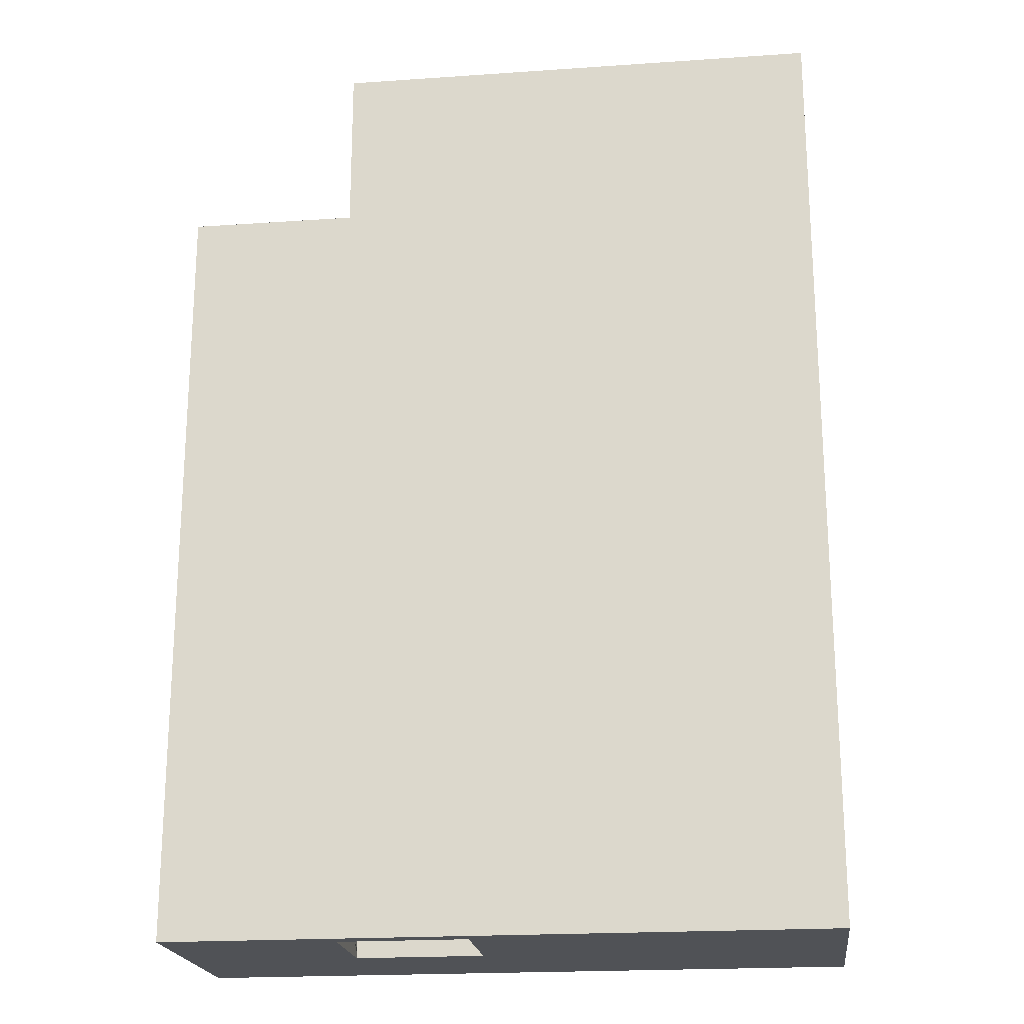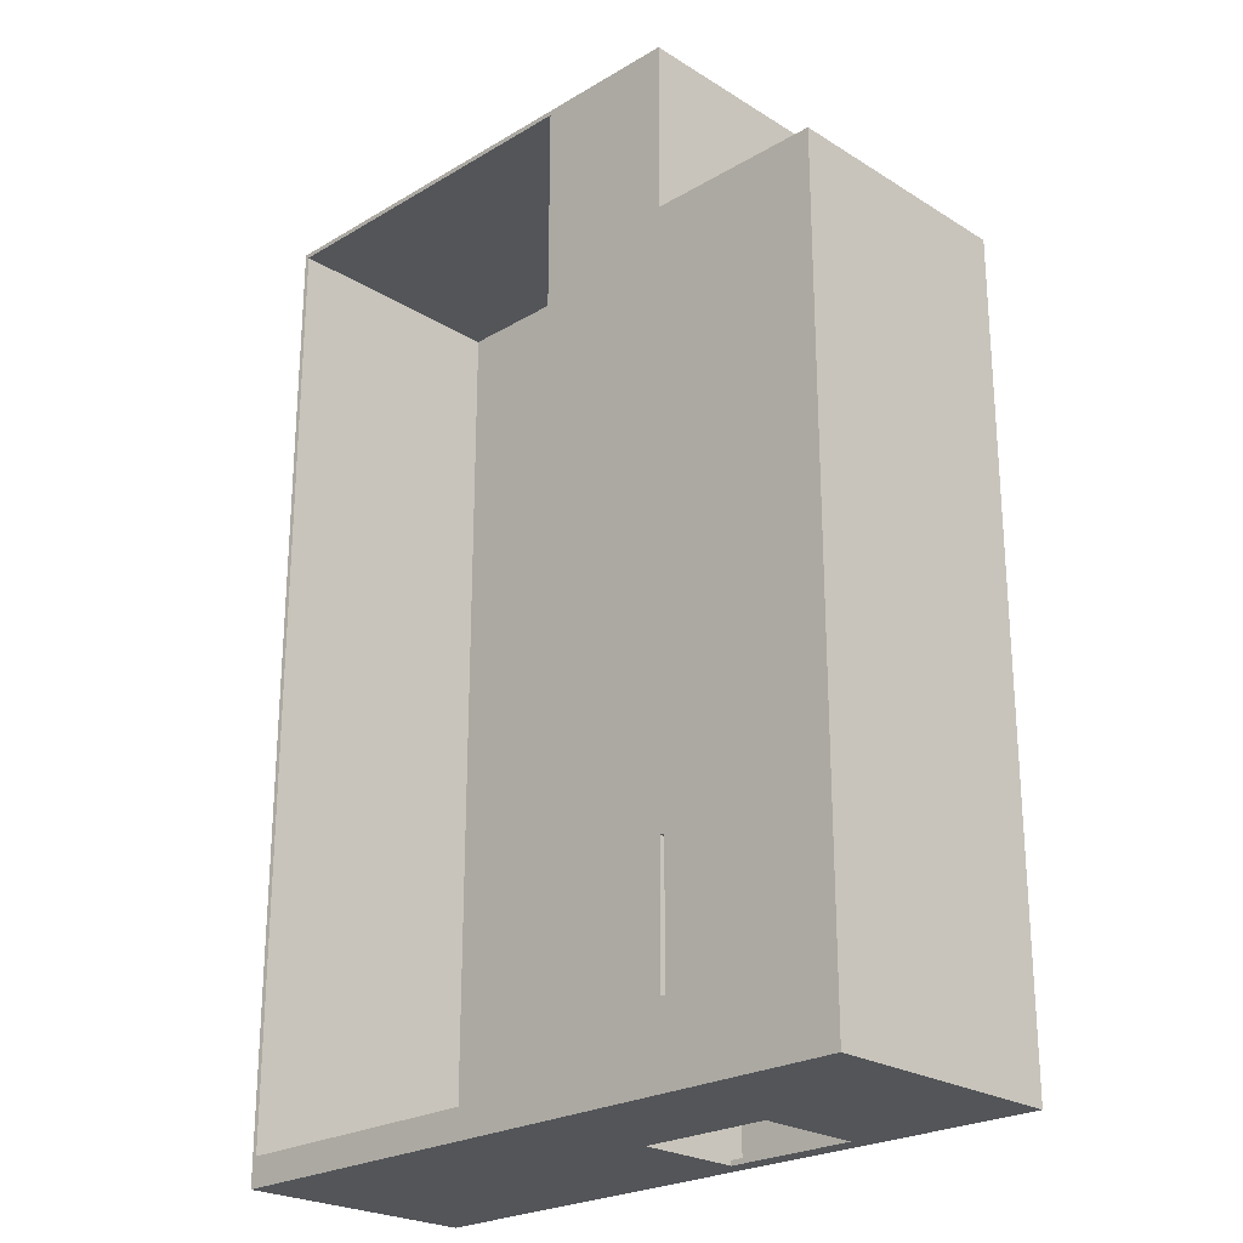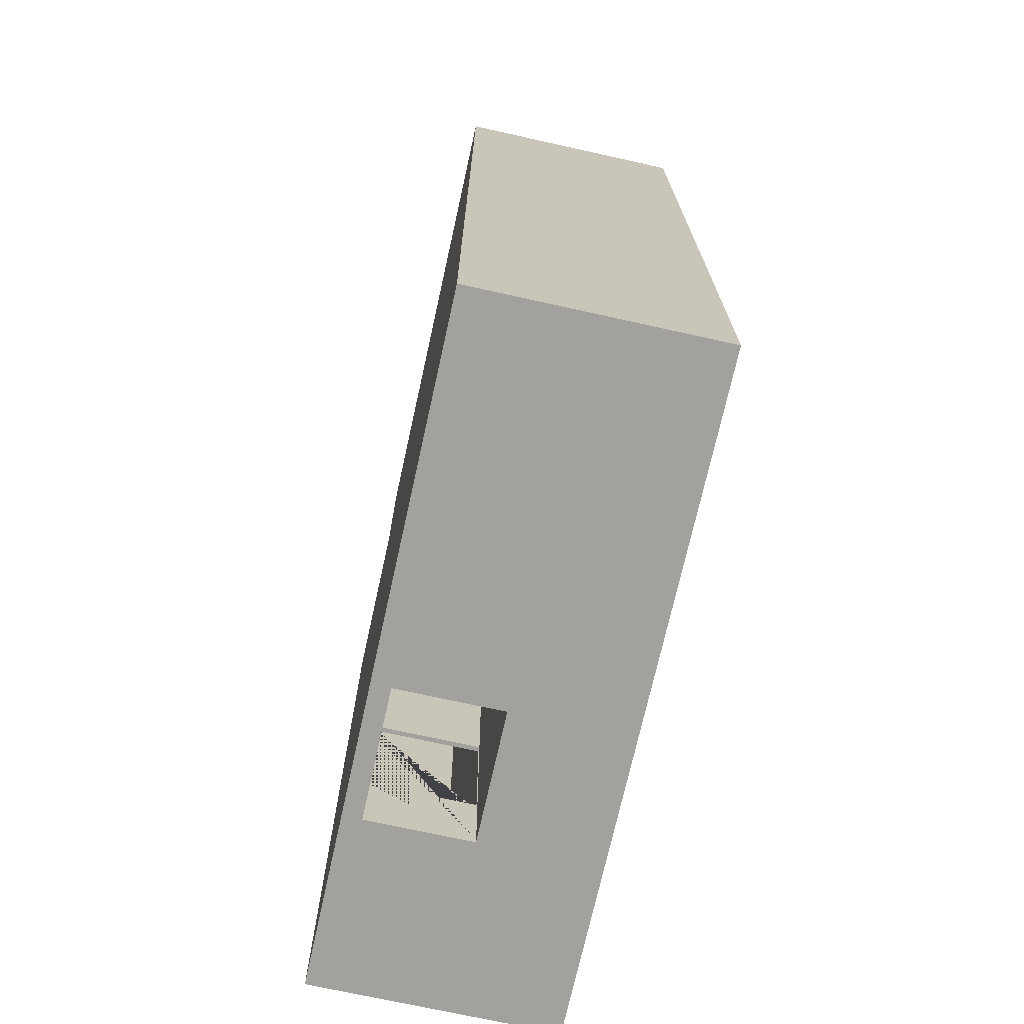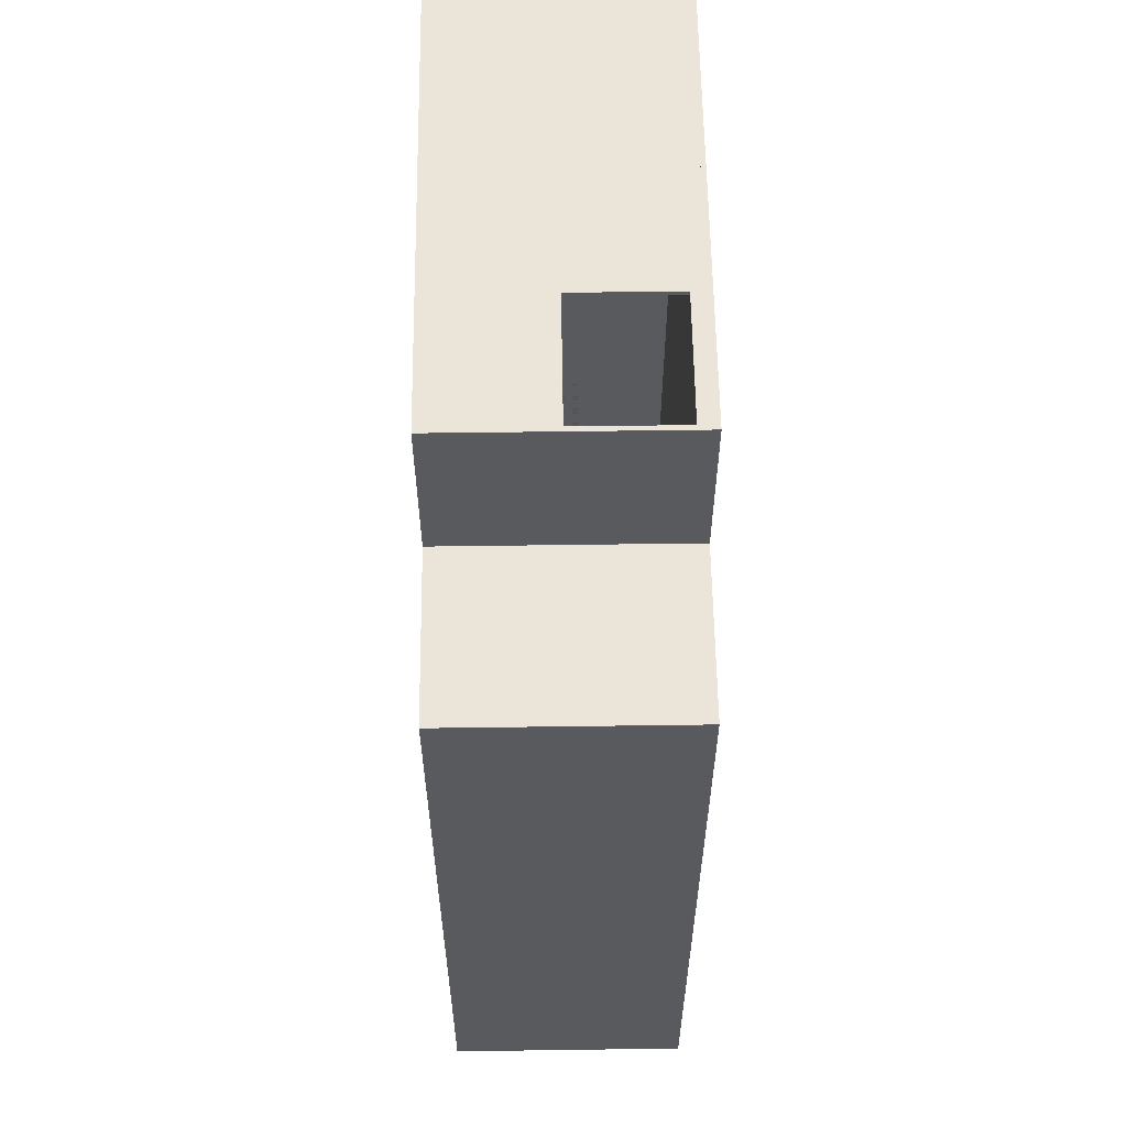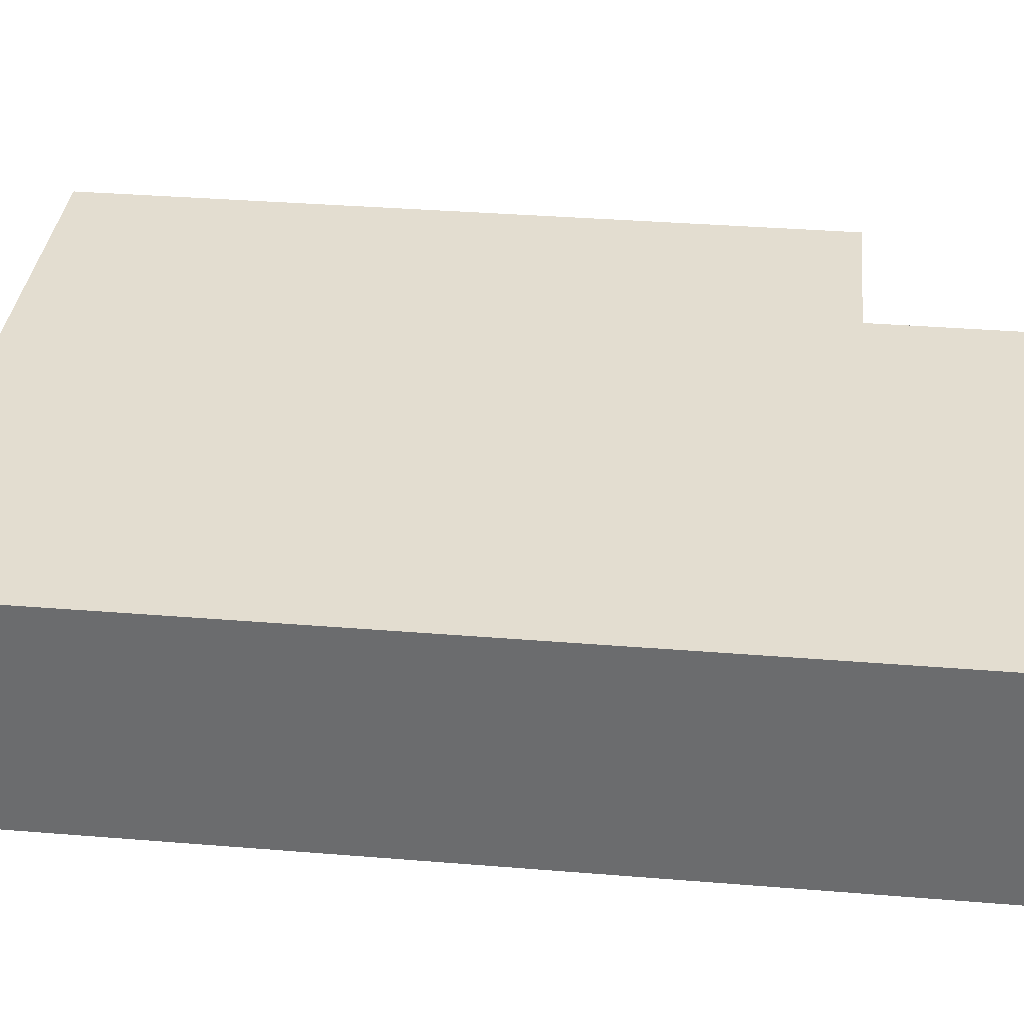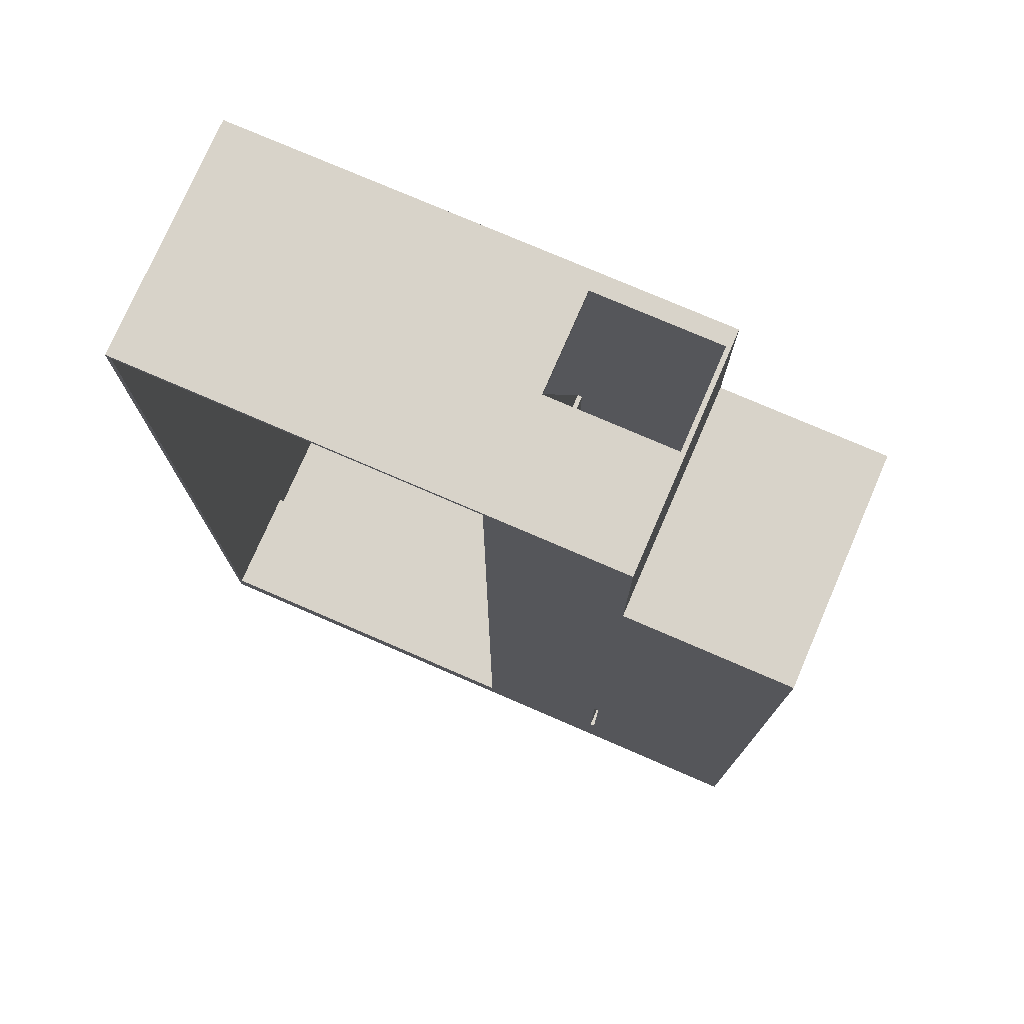
<metadata>
{"format":"obj","ext":"obj","renderer":"f3d","projection":"perspective","resolution":1024,"background":"white","views":[{"elev":-20.6,"azim":-172.9,"up":"+Z"},{"elev":-24.2,"azim":44.3,"up":"+Z"},{"elev":-72.0,"azim":-102.5,"up":"+Z"},{"elev":59.3,"azim":89.2,"up":"+Z"},{"elev":35.6,"azim":-83.9,"up":"+Y"},{"elev":76.0,"azim":23.4,"up":"+Z"}]}
</metadata>
<code>
g Mesh1 Group1 Model
v 24.1 8 -11.8
v 25.1 8 -11.8
v 25.1 8 -11.9
v 24 8 -11.9
v 24 8 -10.7
v 25.1 8 -10.7
v 25.1 8 -10.8
v 24.1 8 -10.8
f 1 2 3 4 5 6 7 8
v 24.1 6 -11.8
v 25.1 6 -11.8
f 1 9 10 2
v 24.1 6 -10.8
f 8 11 9 1
v 25.1 6 -10.8
f 7 12 11 8
v 25.1 9.06 -10.7
v 25.1 9.06 -11.9
f 12 7 6 13 14 3 2 10
v 24 6 -10.7
v 25.2 6 -10.7
v 25.2 9.06 -10.7
f 5 15 16 17 13 6
v 24 6 -11.9
f 4 18 15 5
v 25.2 9.06 -11.9
v 25.2 6 -11.9
f 19 20 18 4 3 14
f 17 16 20 19
f 16 12 20
f 16 11 12
f 15 11 16
f 11 15 9
f 18 9 15
f 9 18 20
f 9 20 10
f 10 20 12
f 19 14 13 17
v 21.1 9 -11.8
v 21.1 9 -10.8
f 21 22 5 4
v 21.43 9.945 -10.8
v 25.42 8.567 -10.66
v 25.1 7.622 -10.66
f 5 22 23 24 25
v 21.1 10 -10.8
f 26 23 22
v 21.1 10 -10.7
v 21.43 9.945 -10.7
f 23 26 27 28
v 21.1 9 -10.7
f 28 27 29
v 21.42 9.946 -10.7
v 25.42 8.568 -10.56
f 30 31 24 23
v 21.06 8.907 -10.7
v 25.06 7.529 -10.56
f 32 33 31 30
v 21.07 8.905 -10.8
v 21.07 8.905 -11.8
v 21.06 8.907 -11.9
v 25.06 7.529 -12.04
v 25.06 7.528 -11.94
v 23.97 7.905 -11.9
v 23.97 7.905 -10.7
v 25.06 7.528 -10.66
f 34 35 36 37 38 39 40 41 33 32
v 21.42 9.946 -11.9
v 25.42 8.568 -12.04
f 36 42 43 37
v 21.43 9.945 -11.8
v 25.42 8.567 -11.94
f 42 44 45 43
v 25.1 7.622 -11.94
f 21 4 46 45 44
f 46 38 37 43 45
v 21.1 10 -11.8
f 44 47 21
v 21.43 9.945 -11.9
v 21.1 10 -11.9
f 47 44 48 49
v 21.1 9 -11.9
f 49 48 50
f 41 25 24 31 33
g Mesh2 Group2 Model
v 21.1 5 -40.2
v 21.1 5 -37.2
v 21.1 5 -31.7
v 21.1 5 -15.4
v 28.1 5 -15.4
v 28.1 5 -40.2
f 51 52 53 54 55 56
v 21.1 1.444e-14 -37.2
v 21.1 1.516e-14 -31.7
f 53 52 57 58
v 28.1 5 -15.2
v 21.1 5 -15.2
f 59 55 54 60
v 28.1 5 -7.4
v 21.1 5 -7.4
f 61 59 60 62
v 20.9 5 -15.2
v 20.9 5 -7.4
f 62 60 63 64
v 20.9 5 -31.7
v 20.9 5 -37.2
v 20.9 5 -40.2
v 20.9 5 -40.4
v 15.4 5 -40.4
v 15.4 5 -40.2
v 15.4 5 -15.2
v 15.2 5 -15.2
v 15.2 5 -0.2
v 15.4 5 -0.2
v 15.4 5 -7.219e-16
v 20.9 5 -7.219e-16
v 20.9 5 -0.2
f 63 65 66 67 68 69 70 71 72 73 74 75 76 77 64
v 20.9 1.516e-14 -31.7
v 20.9 1.444e-14 -37.2
f 66 65 78 79
g Mesh3 Group2 Model
v 15.2 5 -39.2
v 0.2 5 -39.2
v 0.2 0 -39.2
v 15.2 7.941e-15 -39.2
f 80 81 82 83
v 0.2 5 -40.2
v 15.2 5 -40.2
f 84 81 80 85
g Mesh4 Model
v 8.075e-16 1.429e-14 -40.4
v 8.075e-16 1.429e-14 -7.219e-16
v 0 10 -9.664e-16
v 2.524e-15 10.2 -2.888e-15
v 0 10.2 -40.4
f 86 87 88 89 90
f 86 82 87
v 28.3 1.429e-14 -40.4
f 82 86 91
f 90 91 86
f 91 90 69
v 15.4 9.4 -40.4
f 69 90 92
v 20.9 9.4 -40.4
f 92 90 93
v 28.3 10.2 -40.4
f 94 93 90
f 94 68 93
f 91 68 94
f 68 91 69
v 28.3 10.2 -7.2
v 28.3 10 -7.2
v 28.3 1.429e-14 -7.2
f 91 94 95 96 97
v 21.1 10.2 -2.888e-15
v 21.1 10.2 -7.2
f 90 89 98 99 95 94
v 20.9 10 -0
v 21.1 10 -6.271e-16
v 0.2 10 -2.888e-15
v 15.2 10 -2.888e-15
v 15.4 10 -6.271e-16
f 100 101 98 89 88 102 103 104
v 21.1 10 -7.4
v 20.9 10 -7.4
v 20.9 10 -0.2
v 21.1 10 -7.2
f 105 106 107 100 101 108
v 21.1 10 -10.8
v 21.1 10 -10.7
v 20.9 10 -10.8
f 109 110 105 106 111
v 21.1 9 -10.8
v 21.1 9 -10.7
f 112 109 110 113
v 20.9 9 -10.8
f 114 111 109 112
v 20.9 9 -11.8
v 20.9 10 -11.8
v 20.9 10 -31.7
v 20.9 9.4 -31.7
v 20.9 8 -15.2
v 20.9 8 -7.4
f 106 111 114 115 116 117 118 65 63 119 120
v 15.4 10 -40.2
v 20.9 10 -40.2
v 15.4 10 -0.2
v 15.4 10 -15.2
f 121 122 117 116 111 106 107 123 124
v 20.9 9.4 -40.2
v 15.4 9.4 -40.2
f 125 122 121 126
v 20.9 9.4 -37.2
f 67 66 127 118 117 122 125
v 21.1 9.4 -37.2
f 52 128 127 66 79 57
v 21.1 10 -40.2
v 21.1 10 -31.7
v 21.1 9.4 -31.7
f 52 51 129 130 131 128
v 28.1 10 -40.2
f 56 132 129 51
v 28.1 8 -15.4
v 28.1 10 -15.4
f 56 55 133 134 132
v 28.1 8 -15.2
f 59 135 133 55
v 28.1 5 -7.4
v 28.1 10 -7.4
v 28.1 10 -15.2
f 59 136 137 138 135
v 21.1 5 -7.4
v 21.1 8 -7.4
f 136 139 140 105 137
v 20.9 5 -7.4
f 139 141 120 140
v 20.9 9.4 -0.2
f 141 77 142 107 106 120
v 20.9 9.4 -6.351e-16
f 76 143 142 77
f 76 101 143
v 21.1 1.429e-14 -7.219e-16
f 76 144 101
f 144 76 87
f 75 87 76
f 87 75 88
v 15.4 9.4 -6.351e-16
f 88 75 145
v 15.4 9.4 -0.2
f 75 74 146 145
v 15.2 10 -0.2
f 74 73 147 123 146
v 0.2 1.429e-14 -0.2
v 0.2 10 -0.2
v 15.2 1.429e-14 -0.2
f 148 149 147 73 150
v 0.2 10 -39.2
f 82 81 151 149 148
v 0.2 10 -40.2
f 81 84 152 151
v 15.2 10 -40.2
f 85 153 152 84
v 15.2 10 -39.2
f 85 80 154 153
v 15.2 10 -15.2
f 73 72 155 154 80 83 150
f 72 71 124 155
f 71 70 126 121 124
f 70 69 92 126
f 93 125 126 92
f 67 125 93 68
f 124 123 147 155
f 123 147 103 104
f 102 103 147 149
f 88 103 102
f 88 104 103
f 88 100 104
f 88 101 100
f 88 145 101
f 143 101 145
f 142 143 145 146
f 107 142 146 123
f 100 104 123 107
f 155 147 149 151 152 153 154
f 144 150 83
f 144 148 150
f 148 144 87
f 87 82 148
f 144 83 78
f 78 83 79
f 83 91 79
f 82 91 83
f 79 91 57
f 57 91 58
v 21.1 1.177e-14 -7.2
f 58 91 156
f 156 91 97
v 28.1 10 -7.2
f 97 96 157 108 156
f 95 99 108 157 96
f 108 99 98 101
f 101 144 156 108
f 144 58 156
f 144 78 58
f 131 53 58 78 65 118
v 21.1 10 -15.4
v 21.1 8 -15.4
f 54 53 131 130 158 159
v 21.1 10 -11.8
v 21.1 10 -11.9
v 21.1 10 -15.2
f 117 116 160 161 162 158 130
f 160 109 111 116
f 138 137 105 110 109 160 161 162
f 137 105 108 157
v 21.1 8.9 -10.7
v 21.1 8 -15.2
v 21.1 9 -11.9
v 21.1 8.9 -11.9
f 163 113 110 105 140 164 162 161 165 166
v 21.1 9 -11.8
f 166 165 167 112 113 163
f 160 167 165 161
f 116 115 167 160
f 115 114 112 167
v 21.07 8.905 -11.8
v 21.07 8.905 -10.8
f 112 167 168 169
v 21.43 9.945 -11.8
v 21.42 9.946 -11.9
v 21.06 8.907 -11.9
f 168 167 170 171 172
v 21.43 9.945 -11.9
f 170 167 165 173
v 21.06 8.907 -10.7
v 21.42 9.946 -10.7
v 21.43 9.945 -10.8
f 112 169 174 175 176
v 21.43 9.945 -10.7
f 112 176 177 113
f 119 164 140 120
f 60 164 119 63
f 60 54 159 164
f 133 135 164 159
f 135 138 162 164
f 162 138 134 158
f 132 134 158 130 129
f 134 133 159 158
f 127 128 131 118
g Mesh5 Model
v 24 8 -11.9
v 24 8 -10.7
v 23.97 7.905 -10.7
v 23.97 7.905 -11.9
f 178 179 180 181
v 25.1 7.622 -10.66
v 25.06 7.528 -10.66
f 180 179 182 183
v 25.06 7.528 -11.94
v 25.1 7.622 -11.94
f 178 181 184 185

</code>
